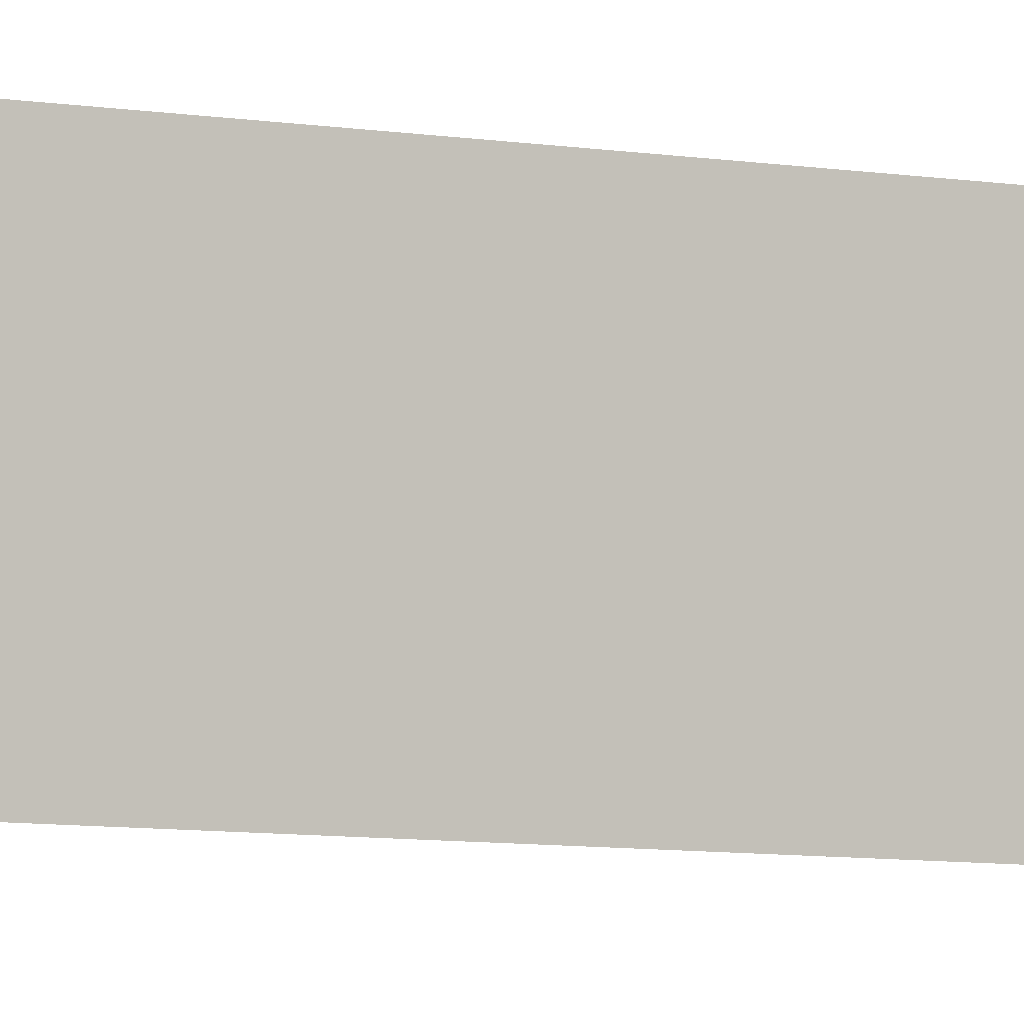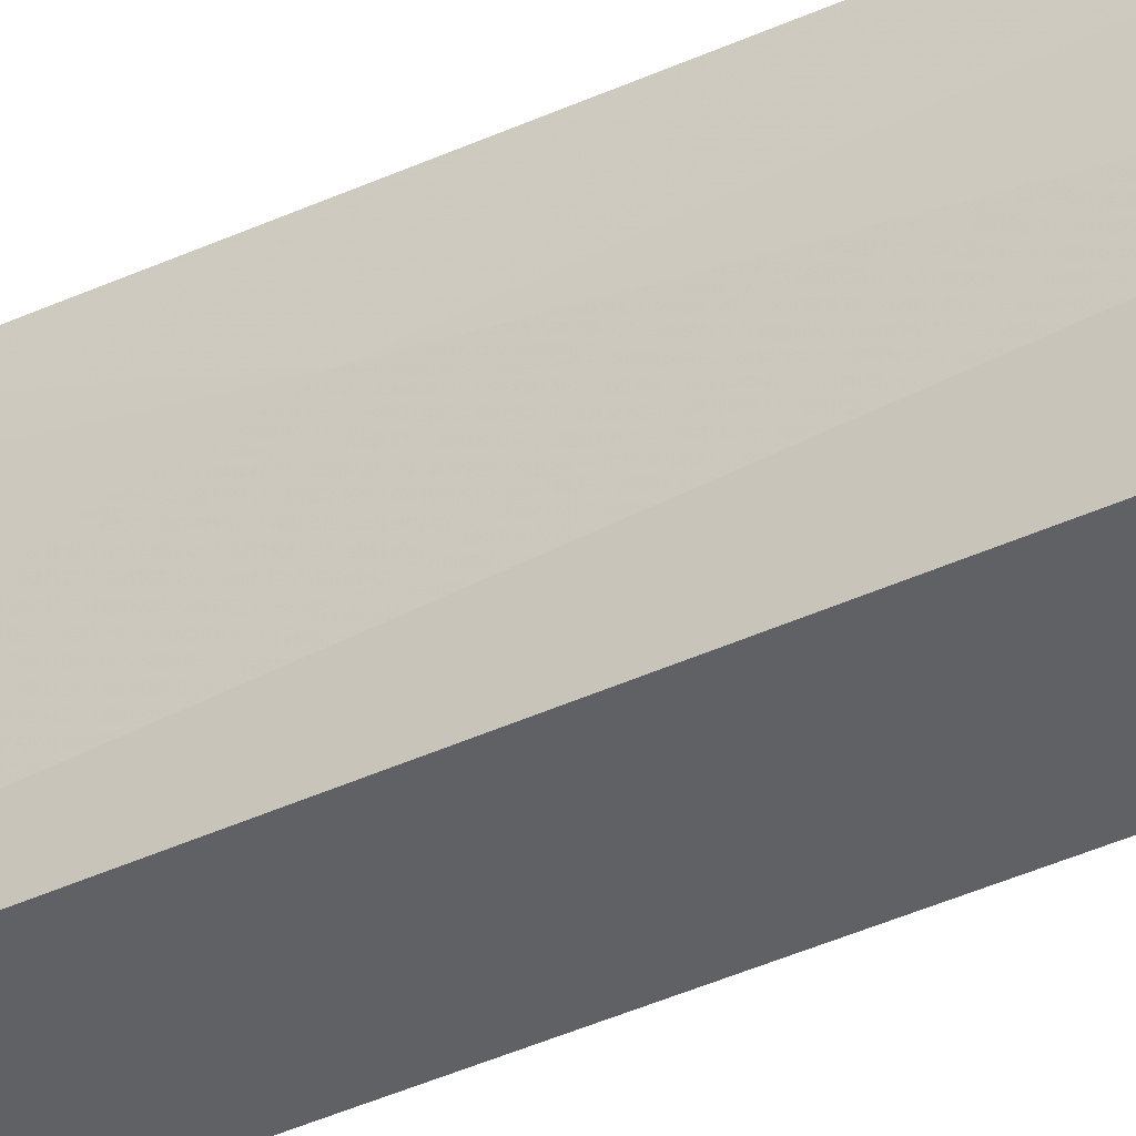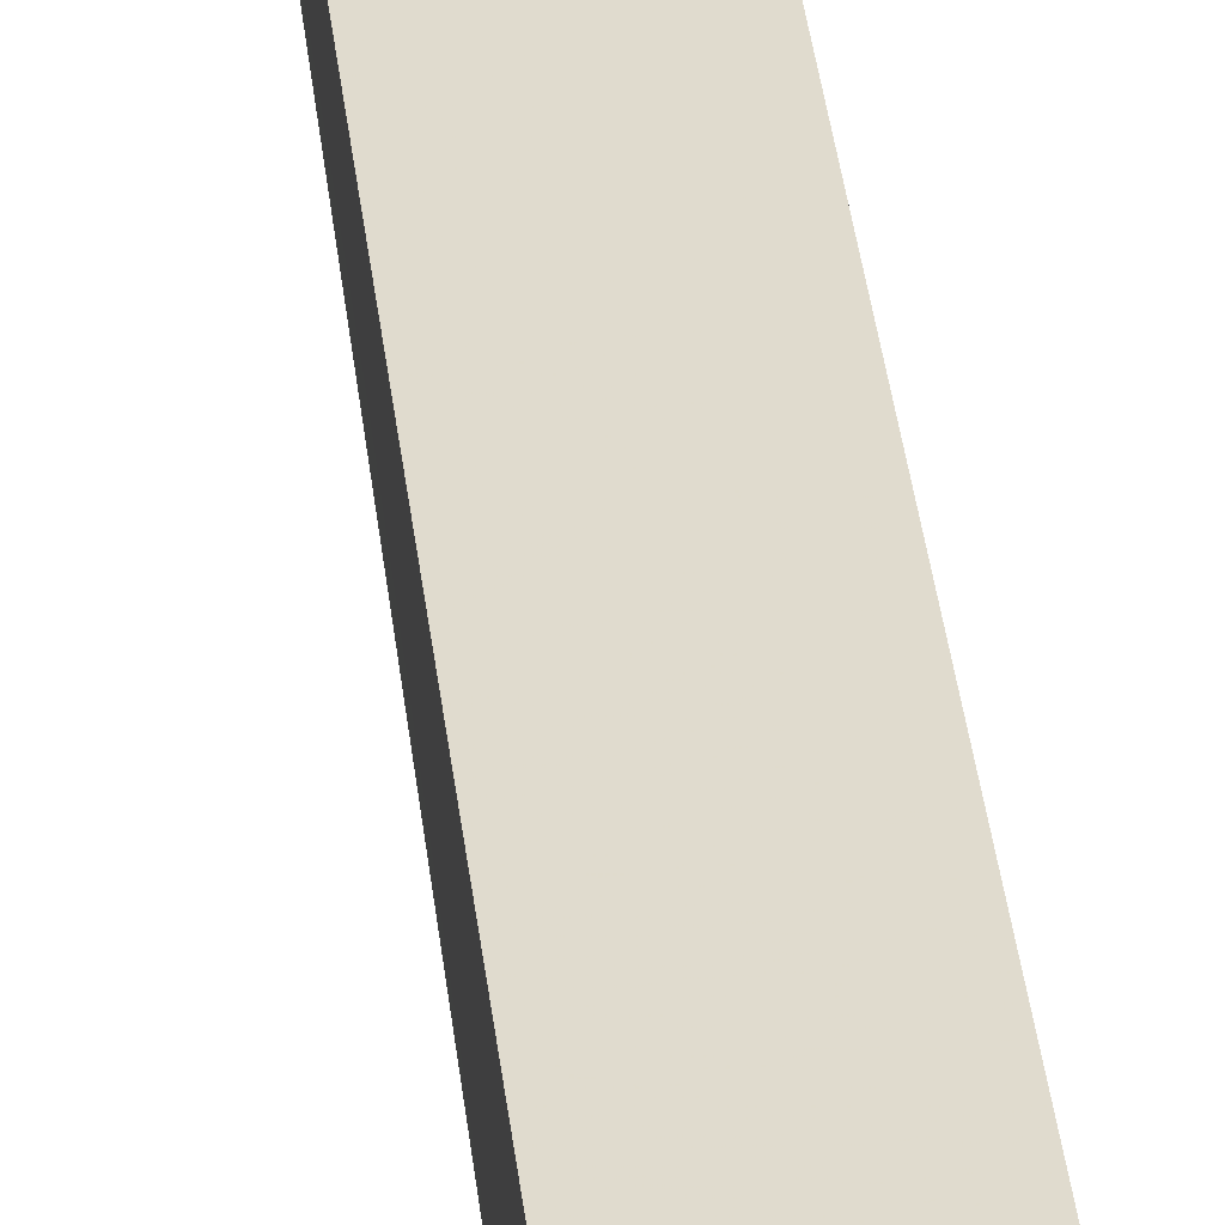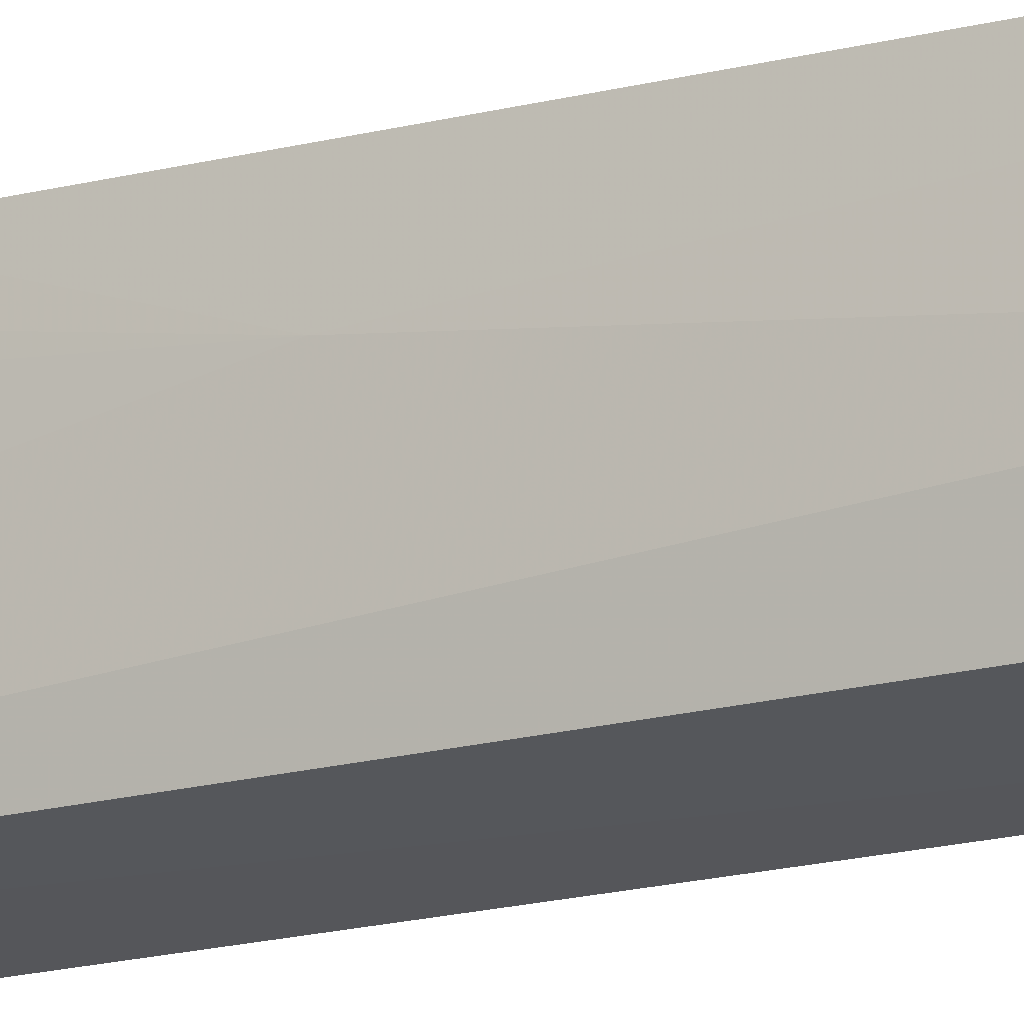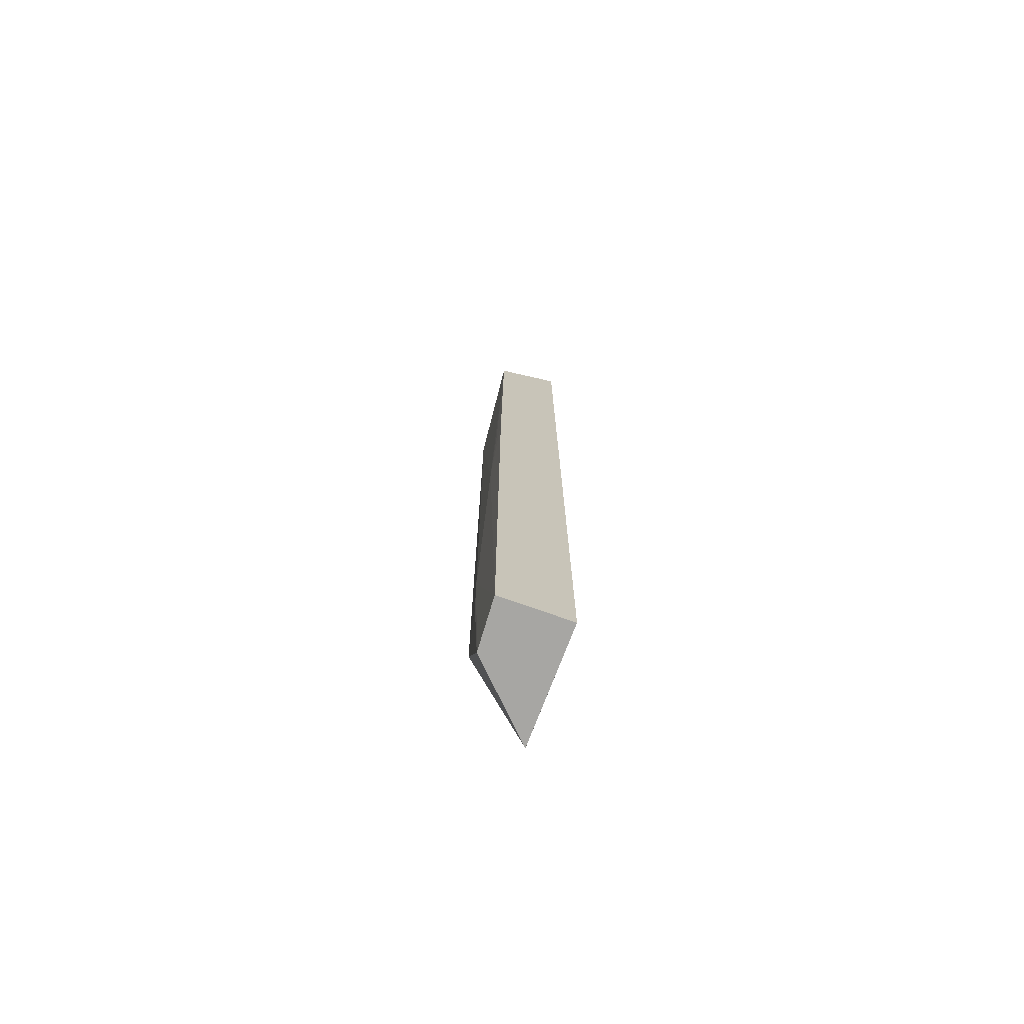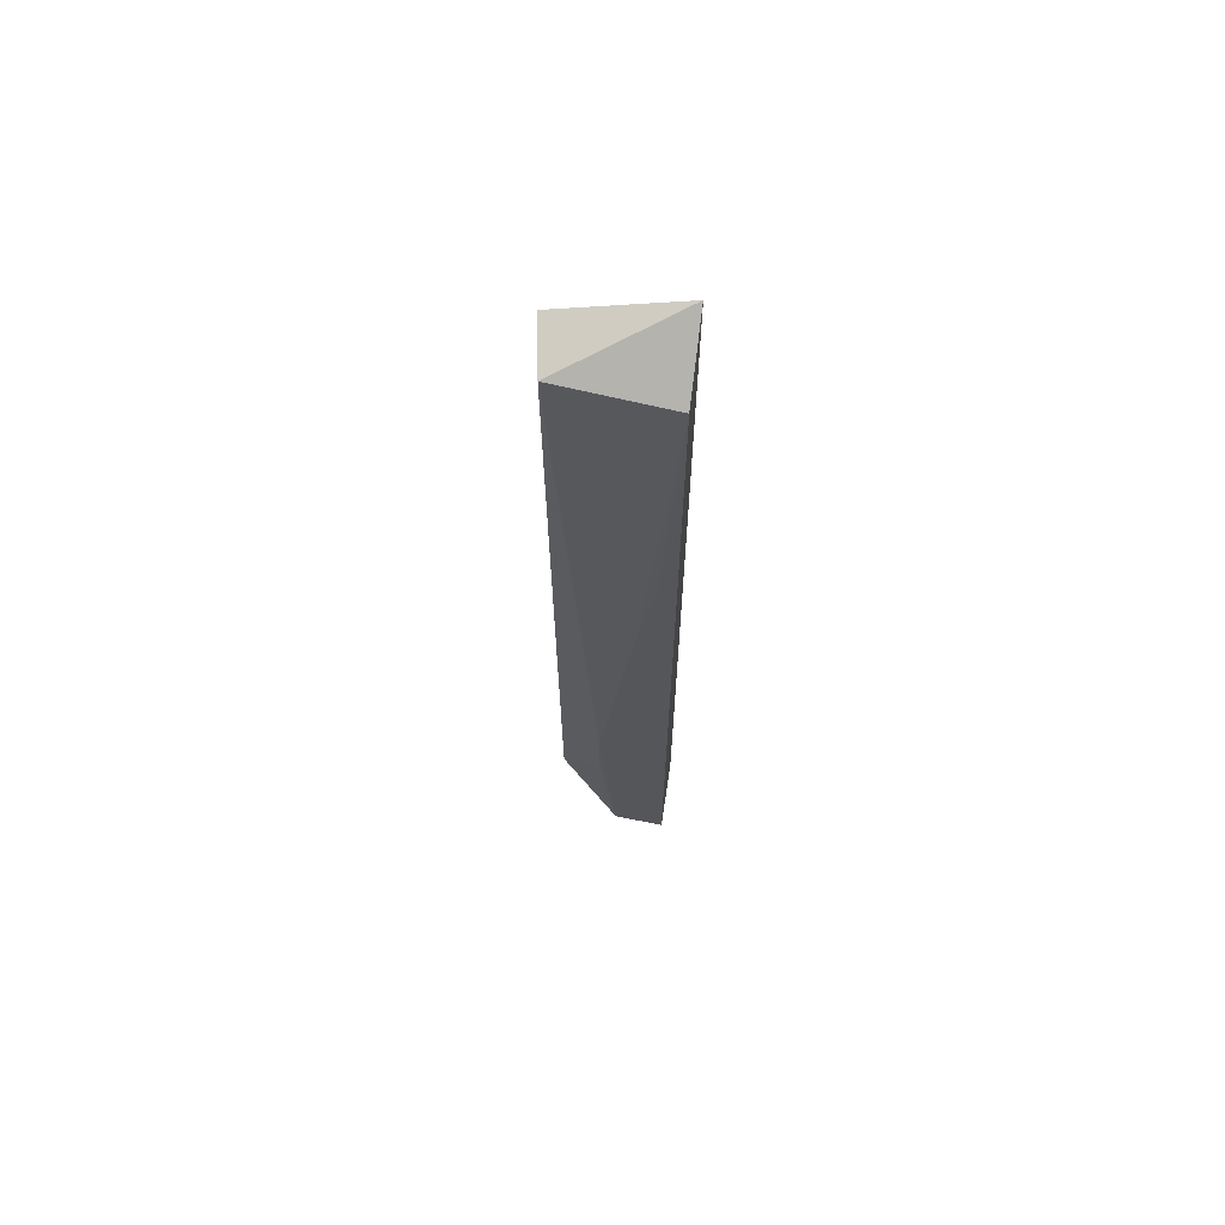
<metadata>
{"format":"obj","ext":"obj","renderer":"f3d","projection":"perspective","resolution":1024,"background":"white","views":[{"elev":-5.1,"azim":-123.9,"up":"+Y"},{"elev":-38.6,"azim":120.3,"up":"+Y"},{"elev":33.3,"azim":174.1,"up":"+Y"},{"elev":-16.9,"azim":118.3,"up":"+Y"},{"elev":-73.9,"azim":161.1,"up":"+Z"},{"elev":66.1,"azim":99.3,"up":"+Z"}]}
</metadata>
<code>
v 0.03513 -0.01157 0.116
v 0.04116 -0.02275 0.1116
v 0.04245 -0.01133 0.01696
v 0.03517 -0.01141 0.01694
v 0.03516 -0.02371 0.03123
v 0.04206 -0.01141 0.1116
v 0.03517 -0.02386 0.1116
v 0.04138 -0.02249 0.03125
v 0.03556 -0.02353 0.0169
v 0.04231 -0.01136 0.07946
v 0.04224 -0.01665 0.01695
v 0.04225 -0.01492 0.06873
v 0.04218 -0.0184 0.04015
v 0.04225 -0.01314 0.07946
v 0.04216 -0.01842 0.03302
f 5 1 4
f 6 4 1
f 6 1 2
f 7 5 2
f 7 2 1
f 7 1 5
f 8 2 5
f 9 5 4
f 9 4 3
f 9 8 5
f 10 3 4
f 10 4 6
f 11 9 3
f 11 8 9
f 12 6 2
f 12 3 10
f 13 2 8
f 13 12 2
f 13 11 3
f 13 3 12
f 14 12 10
f 14 10 6
f 14 6 12
f 15 13 8
f 15 8 11
f 15 11 13

</code>
